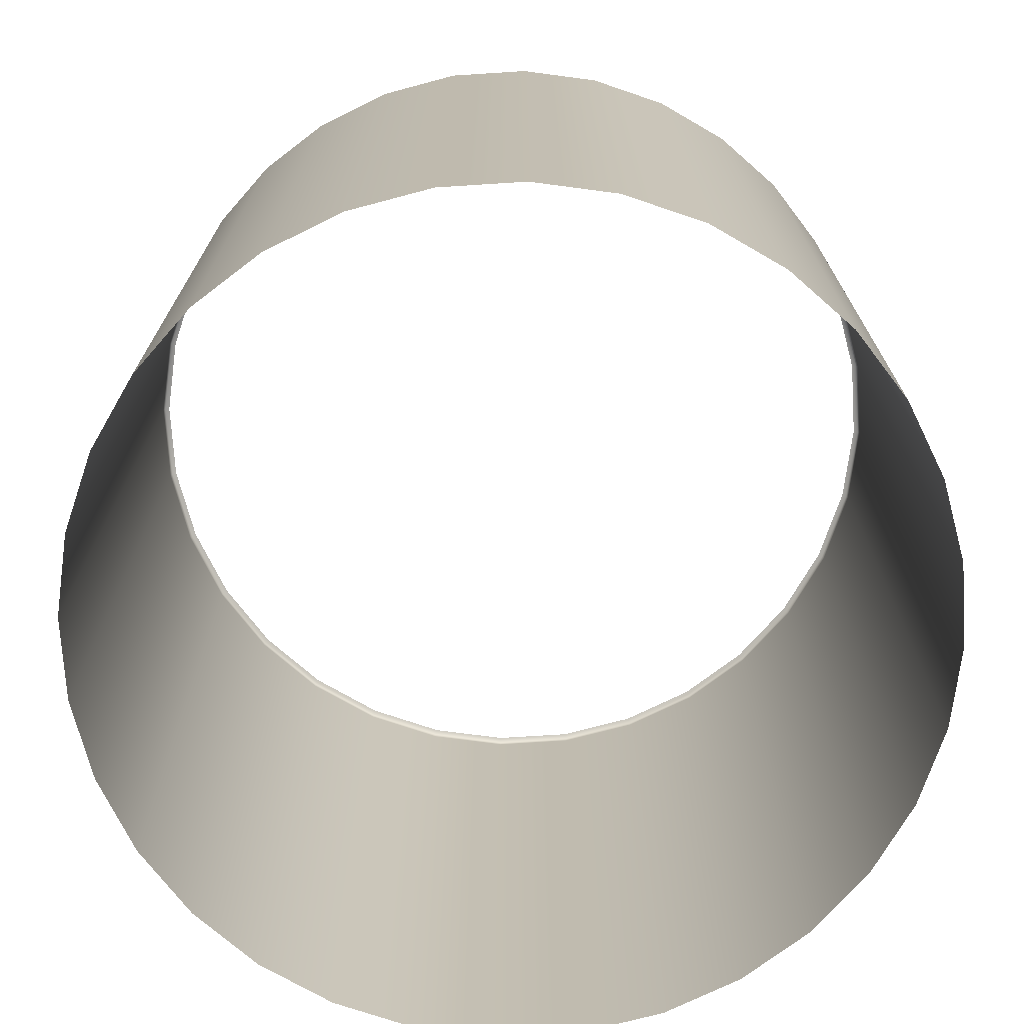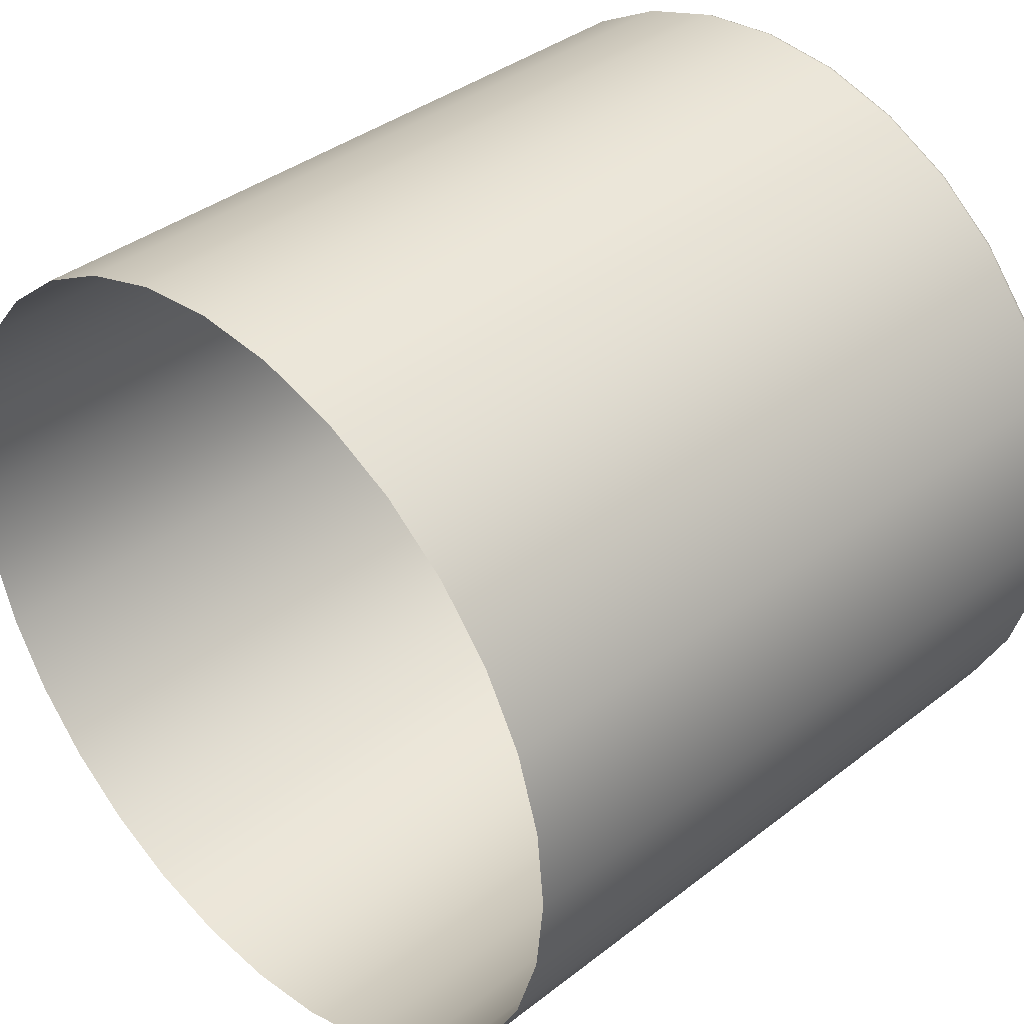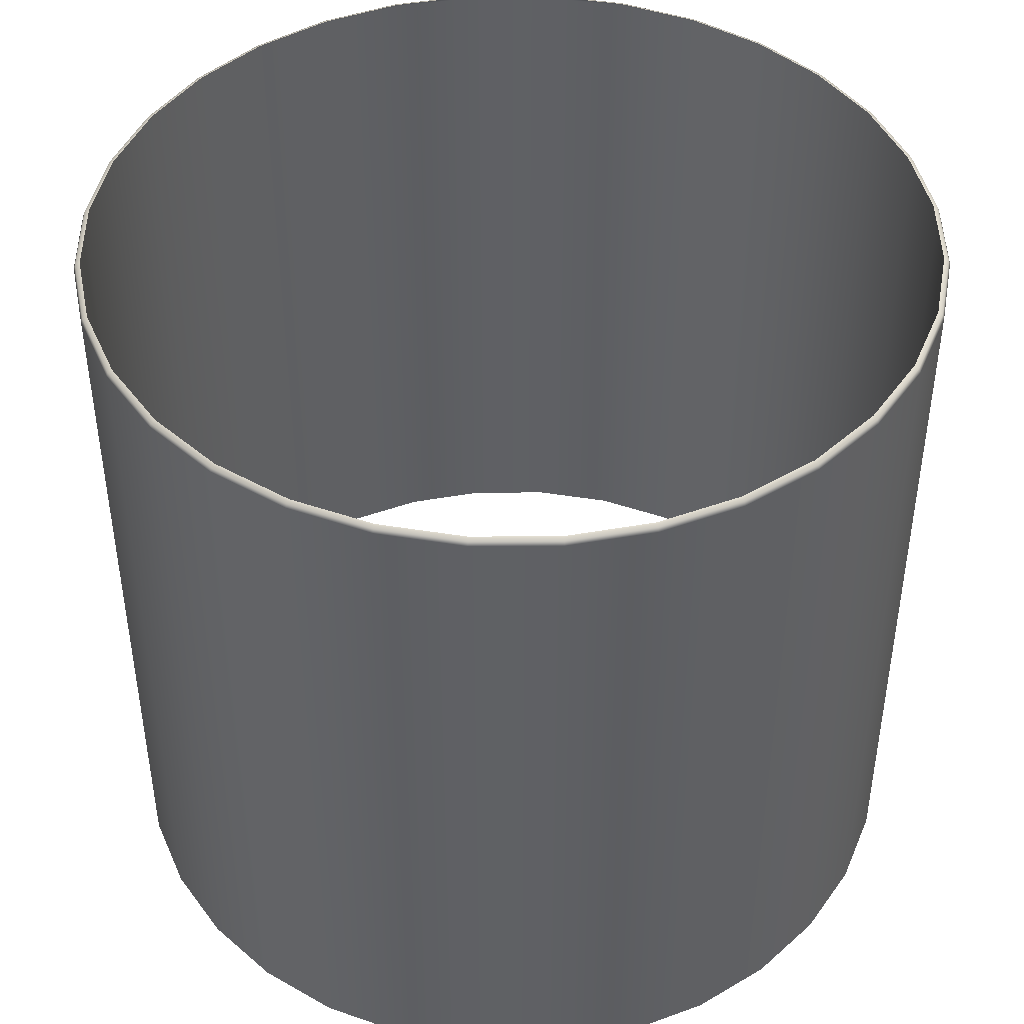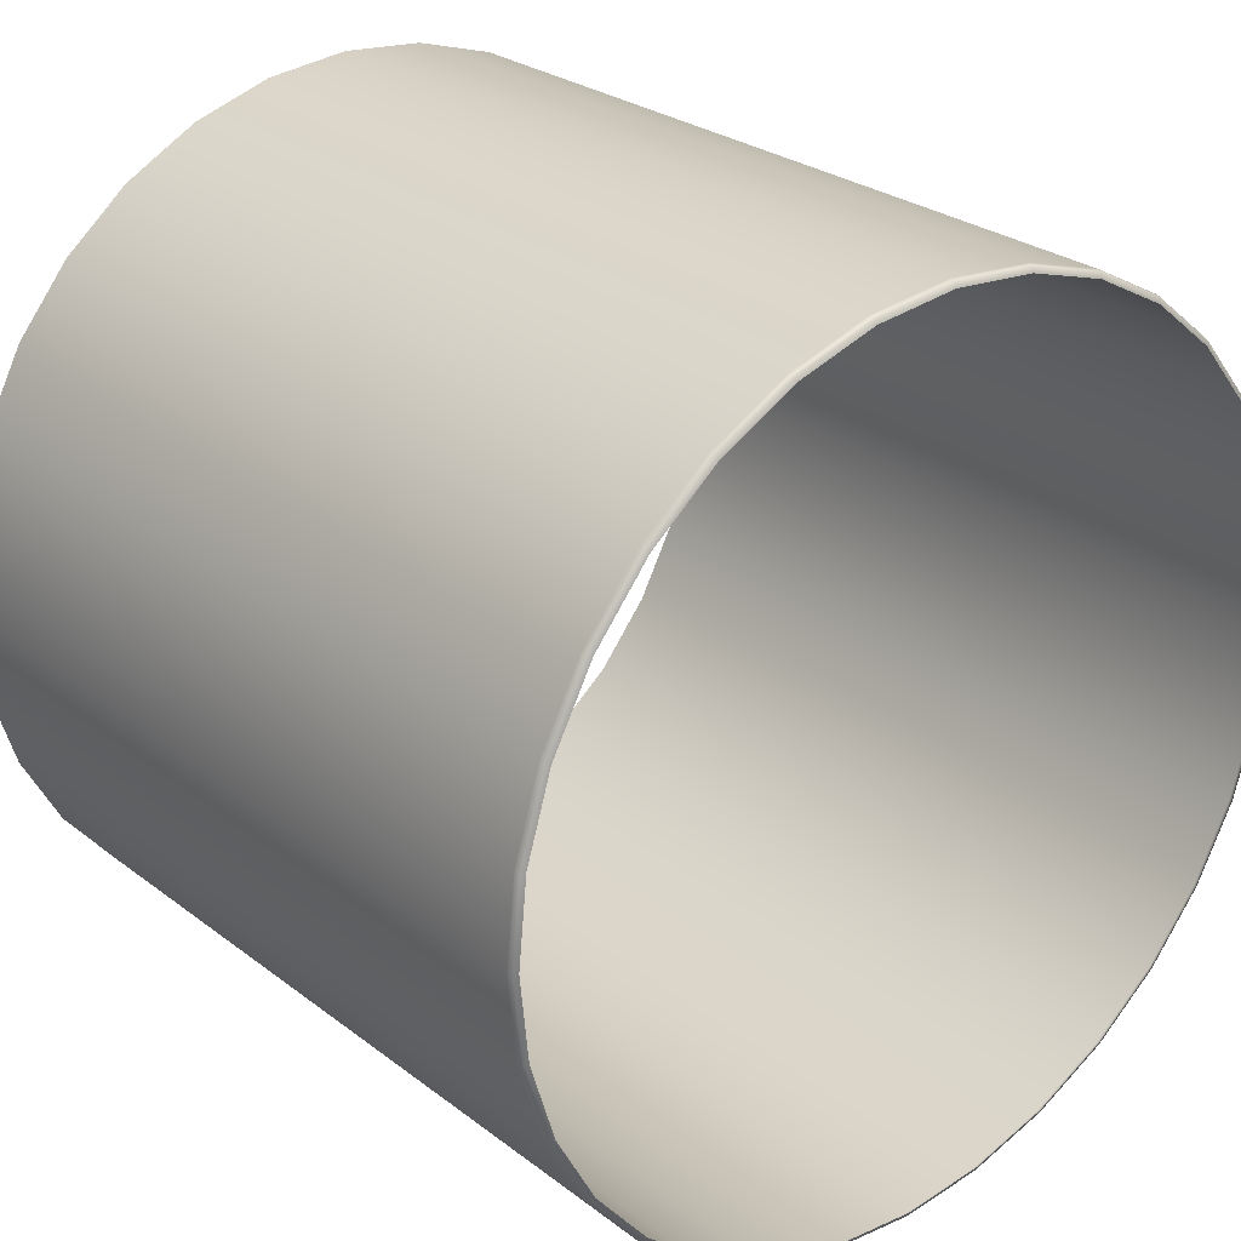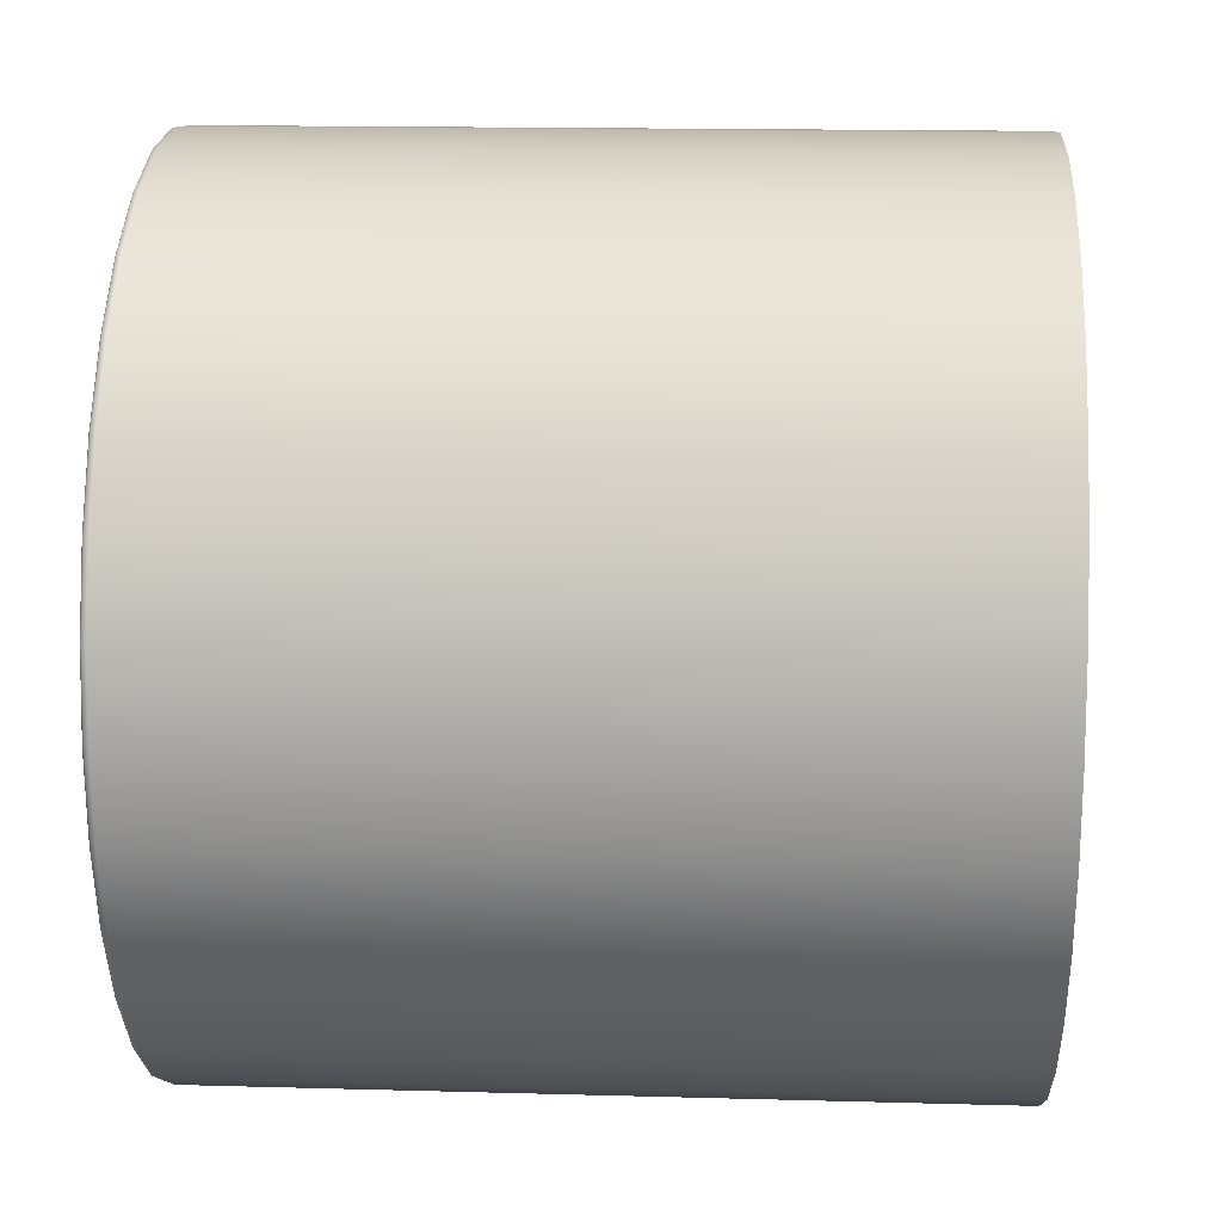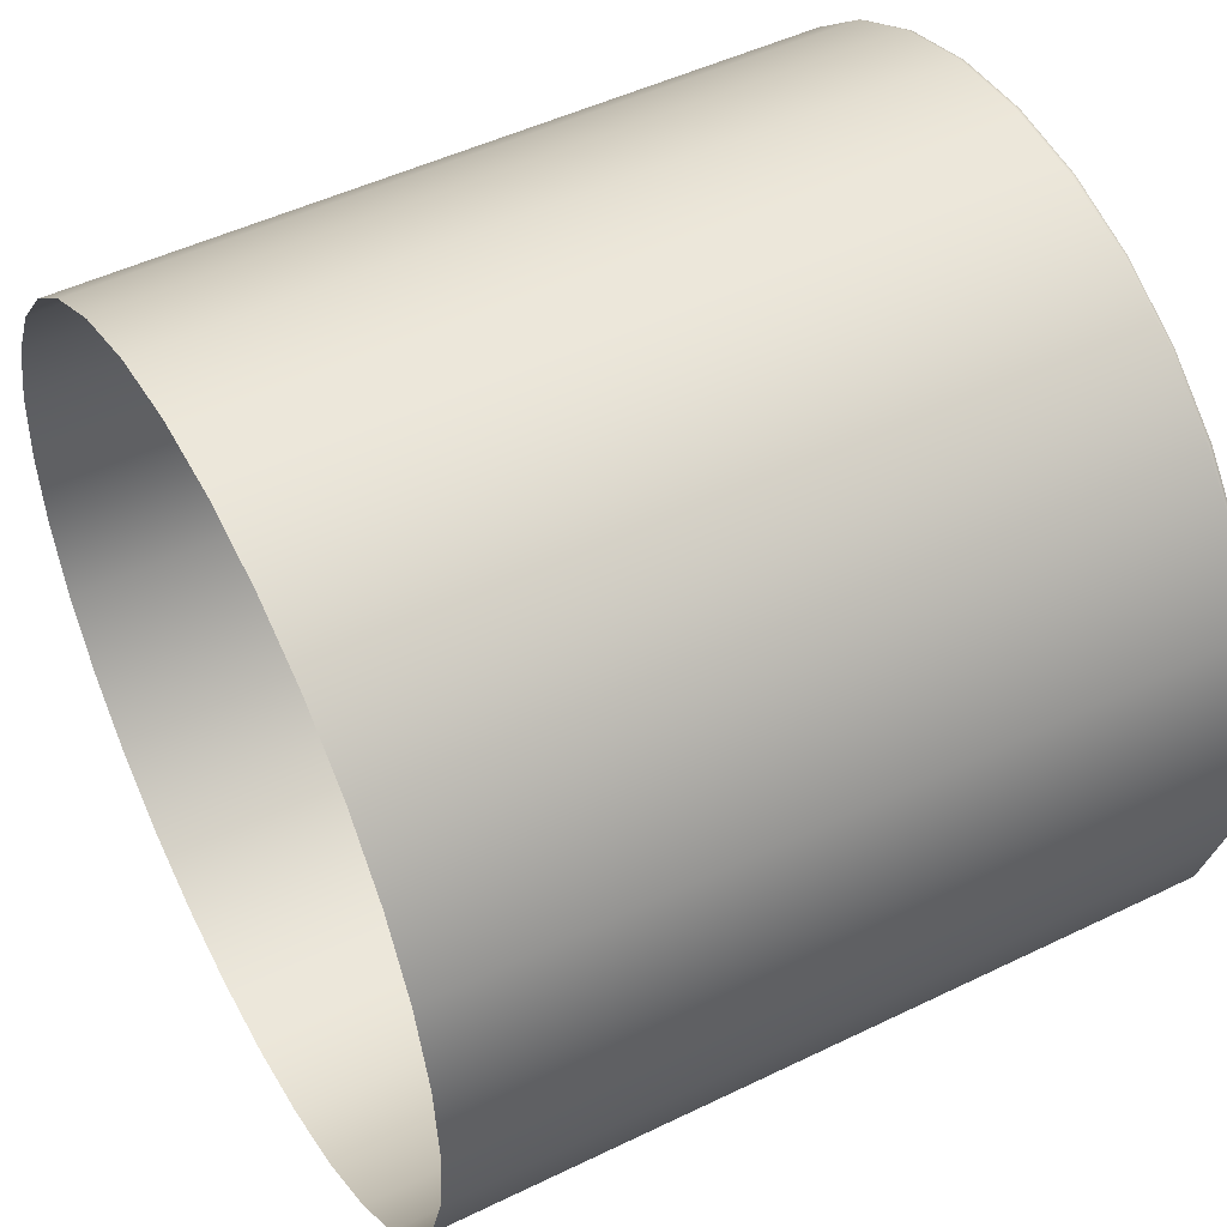
<metadata>
{"format":"obj","ext":"obj","renderer":"f3d","projection":"perspective","resolution":1024,"background":"white","views":[{"elev":-72.8,"azim":9.3,"up":"+Y"},{"elev":37.8,"azim":45.4,"up":"+Z"},{"elev":44.5,"azim":-141.1,"up":"+Y"},{"elev":26.8,"azim":139.6,"up":"+Z"},{"elev":15.4,"azim":-86.6,"up":"+Z"},{"elev":48.8,"azim":61.6,"up":"+Z"}]}
</metadata>
<code>
g ENV_S06_IB_Middle_RaisedCircle_HP_MO
v -0.6914 -0.2247 21.22
v 0.0951 6.927 21.3
v 0.0951 -0.2247 21.3
v -0.6914 6.927 21.22
v -1.448 -0.2247 20.99
v -0.6883 6.97 21.21
v 0.0951 6.97 21.28
v -1.448 6.927 20.99
v -2.145 -0.2247 20.62
v -0.6798 6.987 21.16
v 0.0951 6.987 21.24
v -1.425 6.987 20.94
v -1.441 6.97 20.98
v -2.112 6.987 20.57
v -2.135 6.97 20.61
v -2.713 6.987 20.08
v -2.145 6.927 20.62
v -2.756 -0.2247 20.12
v -2.744 6.97 20.11
v -3.207 6.987 19.48
v -2.756 6.927 20.12
v -3.257 -0.2247 19.51
v -3.243 6.97 19.5
v -3.574 6.987 18.79
v -3.257 6.927 19.51
v -3.63 -0.2247 18.81
v -3.614 6.97 18.81
v -3.8 6.987 18.04
v -3.63 6.927 18.81
v -3.86 -0.2247 18.06
v -3.842 6.97 18.05
v -3.877 6.987 17.27
v -3.86 6.927 18.06
v -3.937 -0.2247 17.27
v -3.919 6.97 17.27
v -3.8 6.987 16.49
v -3.937 6.927 17.27
v -3.86 -0.2247 16.48
v -3.842 6.97 16.49
v -3.574 6.987 15.75
v -3.86 6.927 16.48
v -3.63 -0.2247 15.73
v -3.614 6.97 15.73
v -3.207 6.987 15.06
v -3.63 6.927 15.73
v -3.257 -0.2247 15.03
v -3.243 6.97 15.04
v -2.713 6.987 14.46
v -3.257 6.927 15.03
v -2.756 -0.2247 14.42
v -2.744 6.97 14.43
v -2.112 6.987 13.97
v -2.756 6.927 14.42
v -2.145 -0.2247 13.92
v -2.135 6.97 13.93
v -1.425 6.987 13.6
v -2.145 6.927 13.92
v -1.448 -0.2247 13.54
v -1.441 6.97 13.56
v -0.6798 6.987 13.37
v -1.448 6.927 13.54
v -0.6914 -0.2247 13.32
v -0.6883 6.97 13.33
v 0.0951 6.987 13.3
v -0.6914 6.927 13.32
v 0.0951 -0.2247 13.24
v 0.0951 6.97 13.26
v 0.87 6.987 13.37
v 0.0951 6.927 13.24
v 0.8816 -0.2247 13.32
v 0.8781 6.97 13.33
v 1.615 6.987 13.6
v 0.8816 6.927 13.32
v 1.638 -0.2247 13.54
v 1.631 6.97 13.56
v 2.301 6.987 13.97
v 1.638 6.927 13.54
v 2.335 -0.2247 13.92
v 2.325 6.97 13.93
v 2.903 6.987 14.46
v 2.335 6.927 13.92
v 2.946 -0.2247 14.42
v 2.933 6.97 14.43
v 3.397 6.987 15.06
v 2.946 6.927 14.42
v 3.448 -0.2247 15.03
v 3.433 6.97 15.04
v 3.764 6.987 15.75
v 3.448 6.927 15.03
v 3.82 -0.2247 15.73
v 3.804 6.97 15.73
v 3.99 6.987 16.49
v 3.82 6.927 15.73
v 4.049 -0.2247 16.48
v 4.032 6.97 16.49
v 4.066 6.987 17.27
v 4.049 6.927 16.48
v 4.127 -0.2247 17.27
v 4.109 6.97 17.27
v 3.99 6.987 18.04
v 4.127 6.927 17.27
v 4.049 -0.2247 18.06
v 4.032 6.97 18.05
v 3.764 6.987 18.79
v 4.049 6.927 18.06
v 3.82 -0.2247 18.81
v 3.804 6.97 18.81
v 3.397 6.987 19.48
v 3.82 6.927 18.81
v 3.448 -0.2247 19.51
v 3.433 6.97 19.5
v 2.903 6.987 20.08
v 3.448 6.927 19.51
v 2.946 -0.2247 20.12
v 2.933 6.97 20.11
v 2.301 6.987 20.57
v 2.946 6.927 20.12
v 2.335 -0.2247 20.62
v 2.325 6.97 20.61
v 1.615 6.987 20.94
v 2.335 6.927 20.62
v 1.638 -0.2247 20.99
v 1.631 6.97 20.98
v 0.87 6.987 21.16
v 1.638 6.927 20.99
v 0.8816 -0.2247 21.22
v 0.8781 6.97 21.21
v 0.0951 6.987 21.24
v 0.0951 6.97 21.28
v 0.8816 6.927 21.22
v 0.0951 -0.2247 21.3
v 0.0951 6.927 21.3
g ENV_S06_IB_Middle_RaisedCircle_HP_MO_0
f 3 2 1
f 2 4 1
f 1 4 5
f 4 2 6
f 2 7 6
f 4 8 5
f 5 8 9
f 6 7 10
f 7 11 10
f 6 10 12
f 4 6 13
f 13 6 12
f 8 4 13
f 13 12 14
f 15 13 14
f 8 13 15
f 15 14 16
f 8 17 9
f 17 8 15
f 9 17 18
f 19 15 16
f 17 15 19
f 19 16 20
f 17 21 18
f 21 17 19
f 18 21 22
f 23 19 20
f 21 19 23
f 23 20 24
f 21 25 22
f 25 21 23
f 22 25 26
f 27 23 24
f 25 23 27
f 27 24 28
f 25 29 26
f 29 25 27
f 26 29 30
f 31 27 28
f 29 27 31
f 31 28 32
f 29 33 30
f 33 29 31
f 30 33 34
f 35 31 32
f 33 31 35
f 35 32 36
f 33 37 34
f 37 33 35
f 34 37 38
f 39 35 36
f 37 35 39
f 39 36 40
f 37 41 38
f 41 37 39
f 38 41 42
f 43 39 40
f 41 39 43
f 43 40 44
f 41 45 42
f 45 41 43
f 42 45 46
f 47 43 44
f 45 43 47
f 47 44 48
f 45 49 46
f 49 45 47
f 46 49 50
f 51 47 48
f 49 47 51
f 51 48 52
f 49 53 50
f 53 49 51
f 50 53 54
f 55 51 52
f 53 51 55
f 55 52 56
f 53 57 54
f 57 53 55
f 54 57 58
f 59 55 56
f 57 55 59
f 59 56 60
f 57 61 58
f 61 57 59
f 58 61 62
f 63 59 60
f 61 59 63
f 63 60 64
f 61 65 62
f 65 61 63
f 62 65 66
f 67 63 64
f 65 63 67
f 67 64 68
f 65 69 66
f 69 65 67
f 66 69 70
f 71 67 68
f 69 67 71
f 71 68 72
f 69 73 70
f 73 69 71
f 70 73 74
f 75 71 72
f 73 71 75
f 75 72 76
f 73 77 74
f 77 73 75
f 74 77 78
f 79 75 76
f 77 75 79
f 79 76 80
f 77 81 78
f 81 77 79
f 78 81 82
f 83 79 80
f 81 79 83
f 83 80 84
f 81 85 82
f 85 81 83
f 82 85 86
f 87 83 84
f 85 83 87
f 87 84 88
f 85 89 86
f 89 85 87
f 86 89 90
f 91 87 88
f 89 87 91
f 91 88 92
f 89 93 90
f 93 89 91
f 90 93 94
f 95 91 92
f 93 91 95
f 92 96 95
f 93 97 94
f 97 93 95
f 94 97 98
f 96 99 95
f 95 99 97
f 99 96 100
f 97 101 98
f 99 101 97
f 98 101 102
f 103 99 100
f 101 99 103
f 103 100 104
f 101 105 102
f 105 101 103
f 102 105 106
f 107 103 104
f 105 103 107
f 107 104 108
f 105 109 106
f 109 105 107
f 106 109 110
f 111 107 108
f 109 107 111
f 111 108 112
f 109 113 110
f 113 109 111
f 110 113 114
f 115 111 112
f 113 111 115
f 115 112 116
f 113 117 114
f 117 113 115
f 114 117 118
f 119 115 116
f 117 115 119
f 119 116 120
f 117 121 118
f 121 117 119
f 118 121 122
f 123 119 120
f 121 119 123
f 123 120 124
f 121 125 122
f 125 121 123
f 122 125 126
f 127 123 124
f 125 123 127
f 127 124 128
f 129 127 128
f 125 130 126
f 130 125 127
f 130 127 129
f 126 130 131
f 132 130 129
f 130 132 131

</code>
